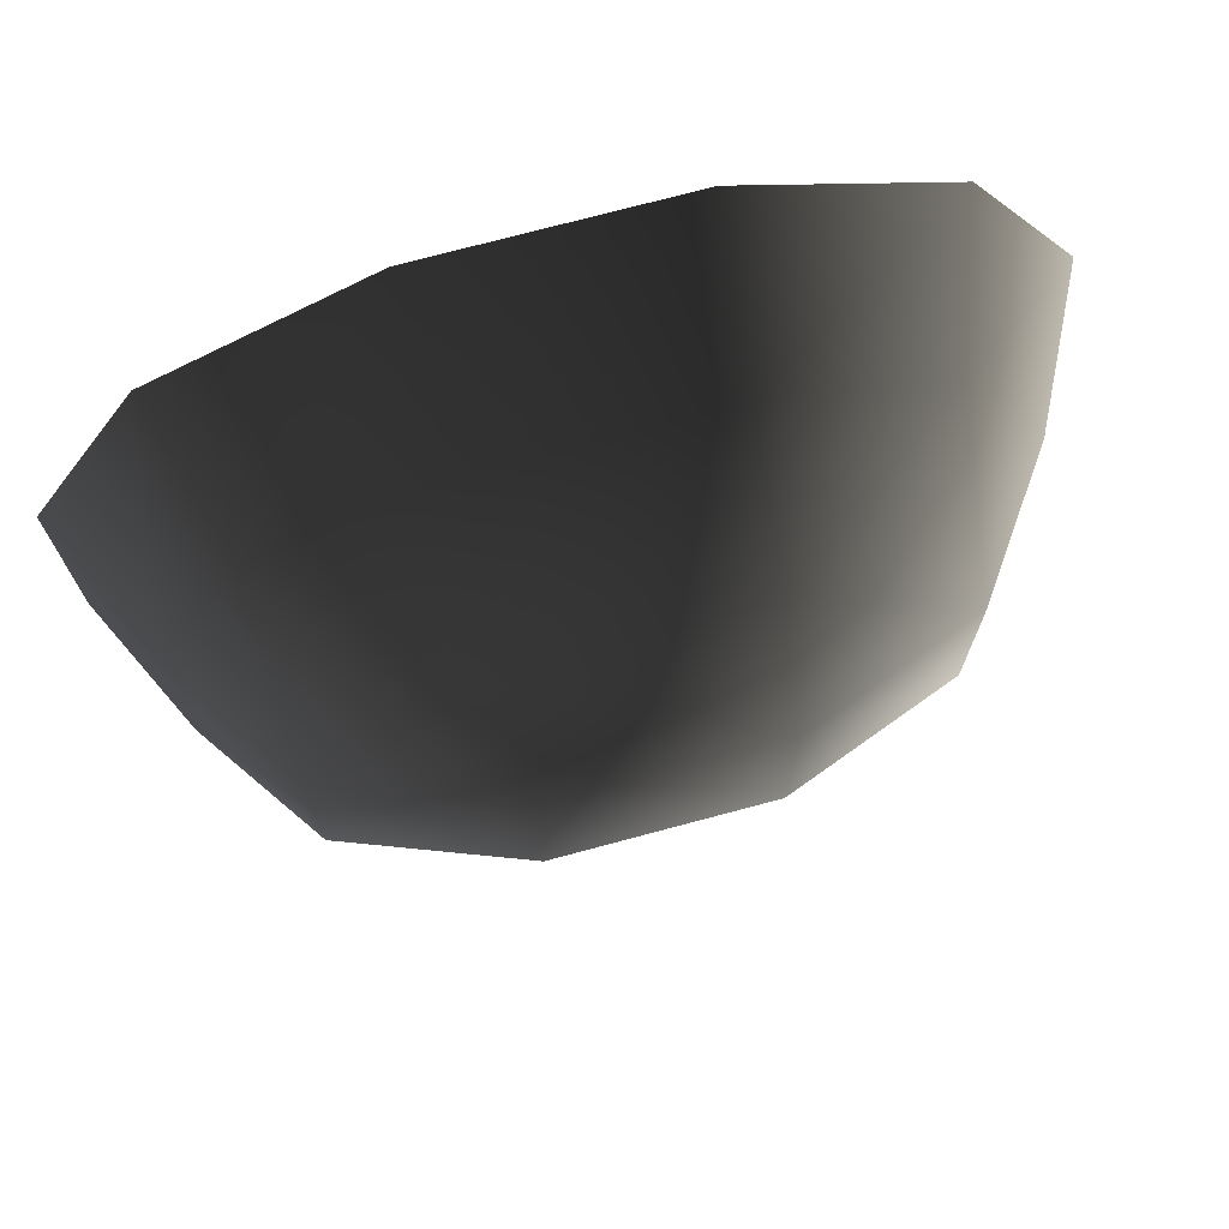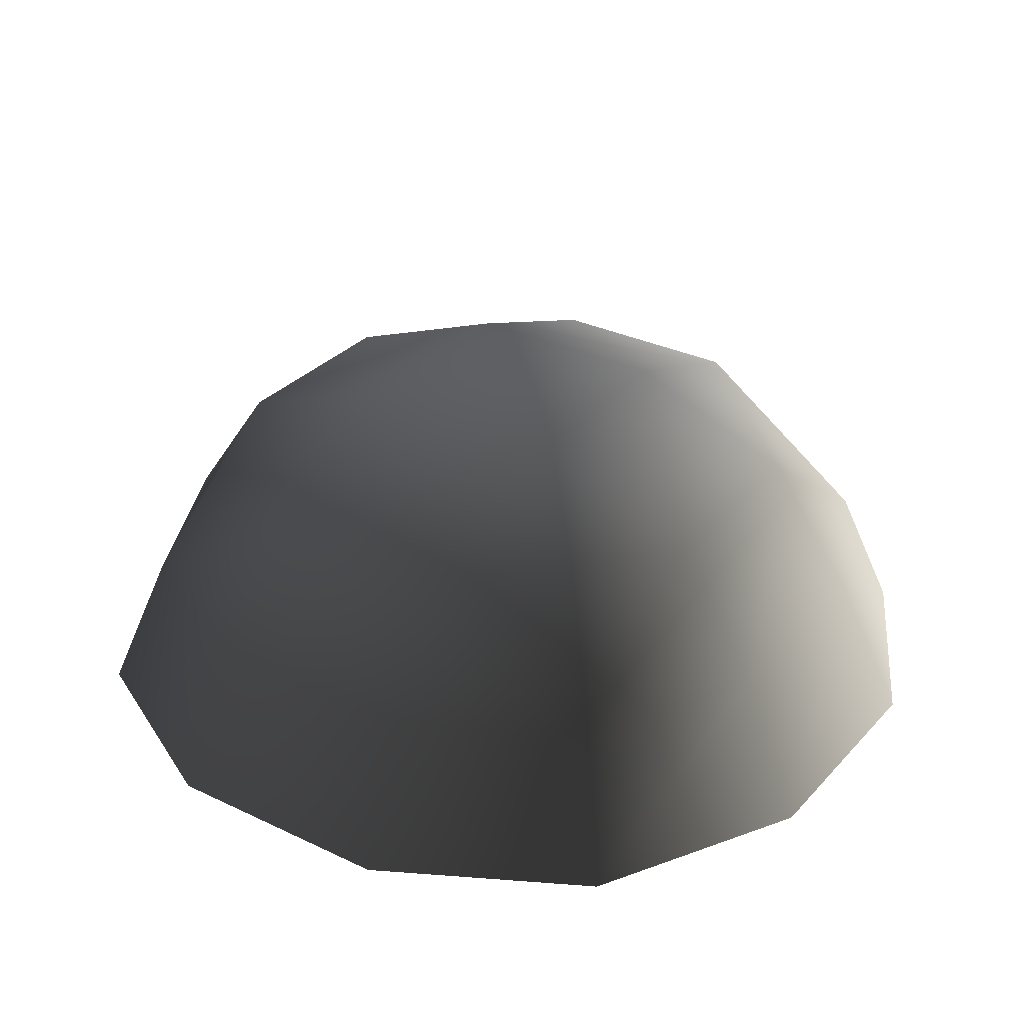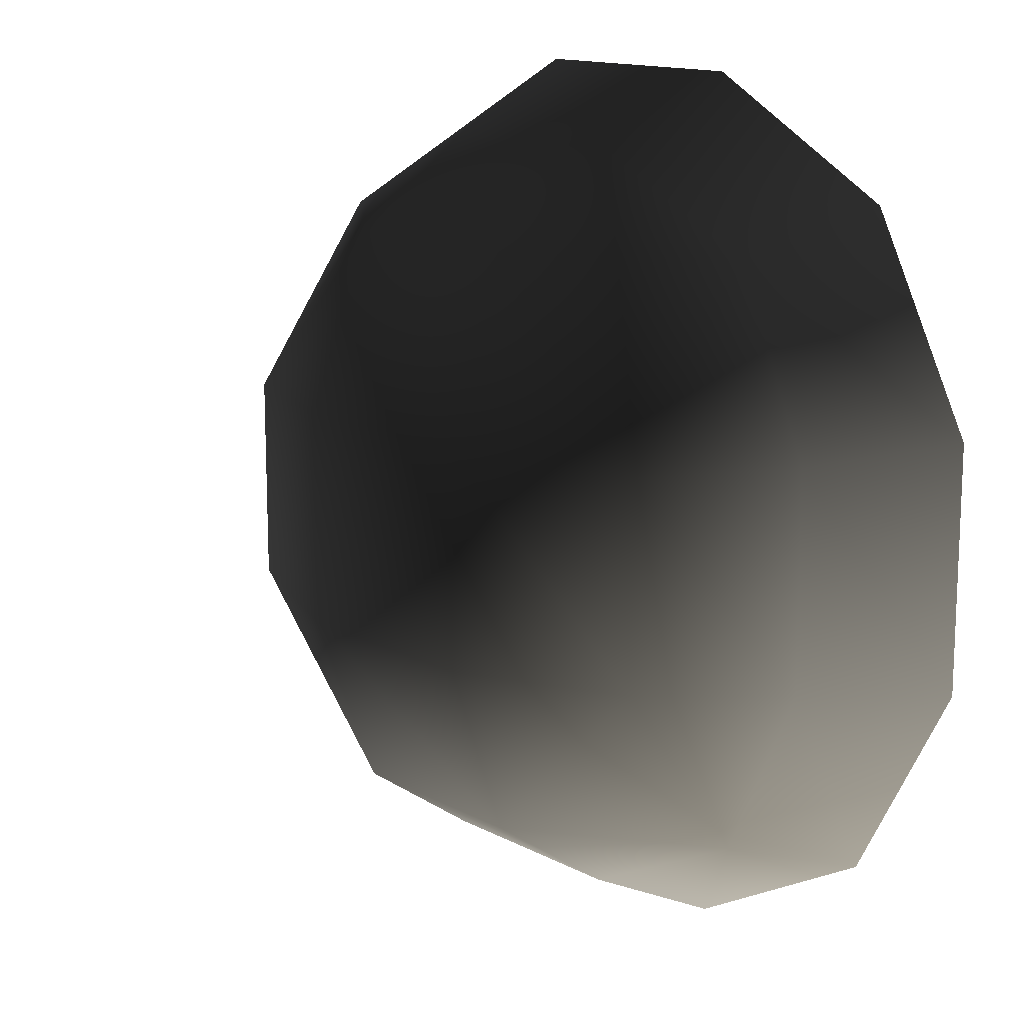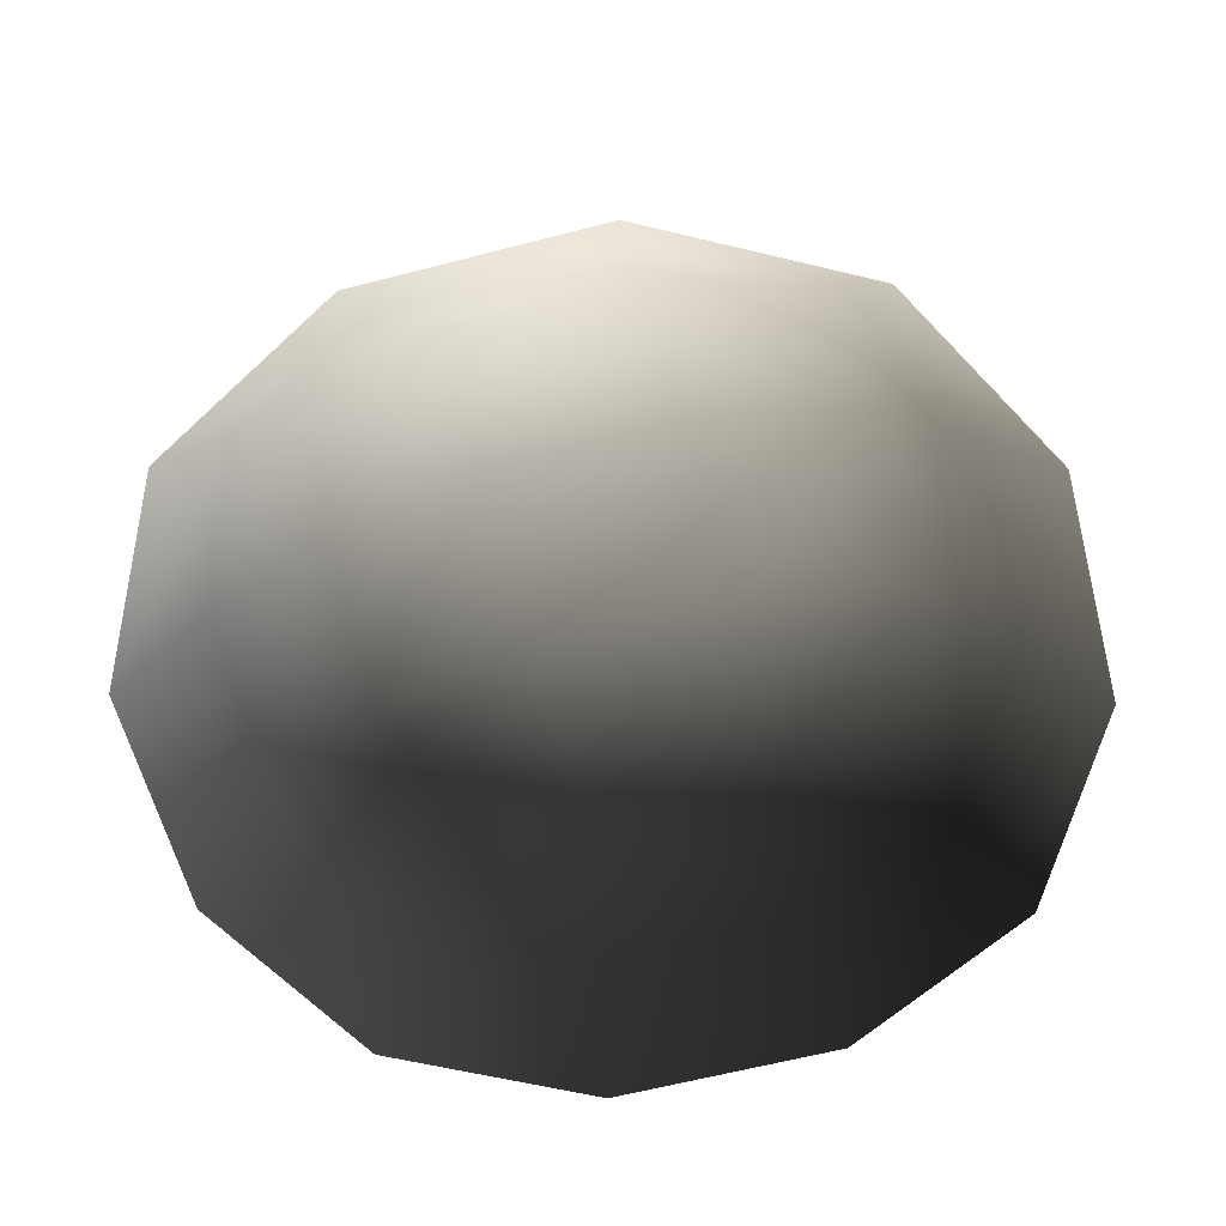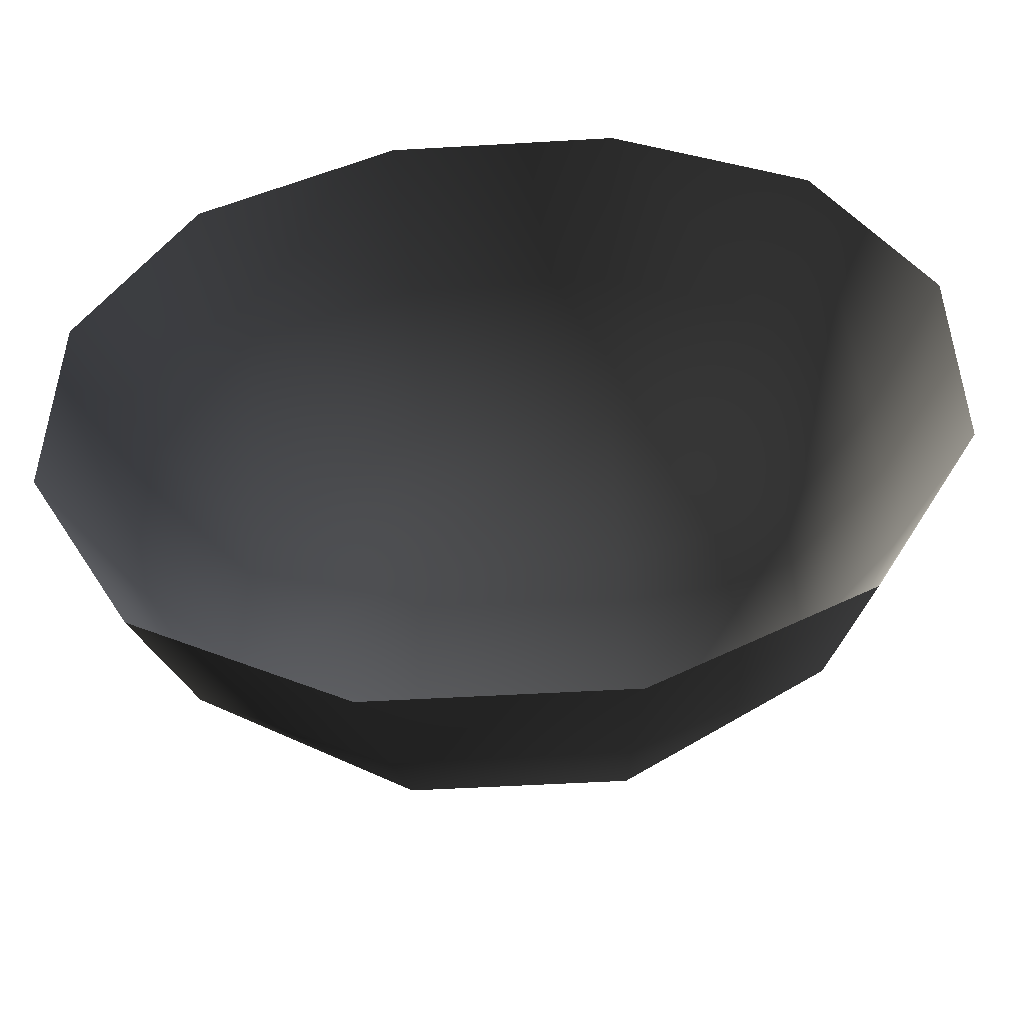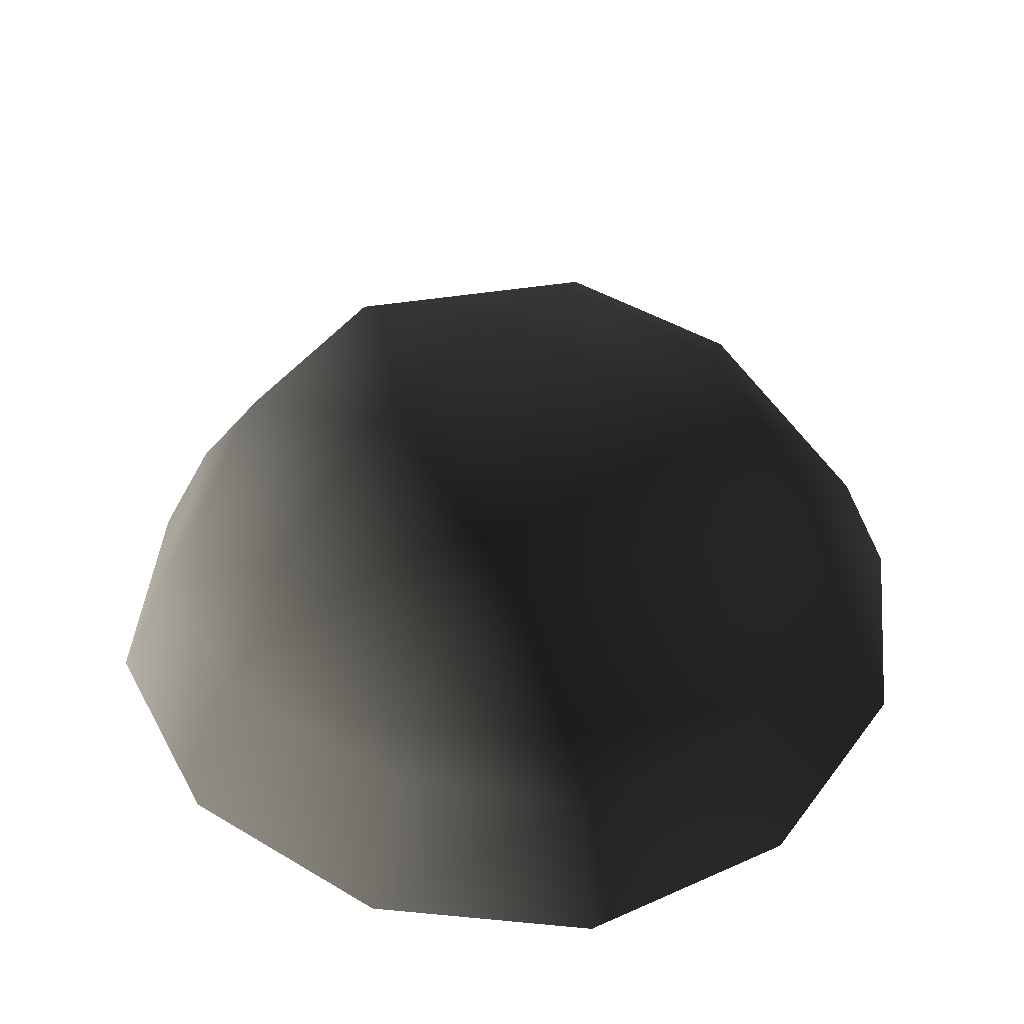
<metadata>
{"format":"obj","ext":"obj","renderer":"f3d","projection":"perspective","resolution":1024,"background":"white","views":[{"elev":73.5,"azim":-15.0,"up":"+Y"},{"elev":31.2,"azim":-145.7,"up":"+Z"},{"elev":14.2,"azim":49.3,"up":"+Y"},{"elev":-61.8,"azim":14.8,"up":"+Z"},{"elev":-50.4,"azim":-176.3,"up":"+Y"},{"elev":45.2,"azim":34.5,"up":"+Z"}]}
</metadata>
<code>
v -5.014 1.795 2.028
v -5.025 5.025 -0.3002
v -1.795 5.014 2.028
v -1.9 6.545 -0.1941
v 1.9 6.545 -0.1941
v 1.795 5.014 2.028
v 1.902 1.902 3.178
v -1.902 1.902 3.178
v 1.902 -1.902 3.178
v -1.902 -1.902 3.178
v 1.795 -5.014 2.028
v -1.795 -5.014 2.028
v 5.014 -1.795 2.028
v 5.025 -5.025 -0.3002
v 5.014 1.795 2.028
v 5.025 5.025 -0.3002
v -5.014 -1.795 2.028
v -6.545 1.9 -0.1941
v -6.545 -1.9 -0.1941
v -7.74 2.142 -2.693
v -7.74 -2.142 -2.693
v -5.025 -5.025 -0.3002
v -5.771 -5.771 -2.722
v 6.545 -1.9 -0.1941
v 6.545 1.9 -0.1941
v 7.74 -2.142 -2.693
v 7.74 2.142 -2.693
v 5.771 5.771 -2.722
v -1.9 -6.545 -0.1941
v 1.9 -6.545 -0.1941
v -2.142 -7.74 -2.693
v 2.142 -7.74 -2.693
v 5.771 -5.771 -2.722
v 2.142 7.74 -2.693
v -2.142 7.74 -2.693
v -5.771 5.771 -2.722
g Rock_single_t1(Clone)_35264_556
f 1 3 2
f 4 2 3
f 3 5 4
f 3 6 5
f 7 6 3
f 7 3 8
f 8 3 1
f 9 7 8
f 9 8 10
f 10 8 1
f 11 9 10
f 11 10 12
f 13 7 9
f 9 11 13
f 13 11 14
f 13 15 7
f 7 15 6
f 6 15 16
f 5 6 16
f 10 17 12
f 10 1 17
f 17 1 18
f 17 18 19
f 19 18 20
f 19 20 21
f 22 12 17
f 22 19 21
f 19 22 17
f 22 21 23
f 15 13 24
f 24 13 14
f 15 24 25
f 25 16 15
f 25 24 26
f 25 26 27
f 16 25 27
f 16 27 28
f 29 22 23
f 29 12 22
f 11 12 29
f 11 29 30
f 30 29 31
f 29 23 31
f 30 31 32
f 30 14 11
f 14 30 32
f 14 32 33
f 24 33 26
f 24 14 33
f 5 28 34
f 4 5 34
f 4 34 35
f 2 4 35
f 2 35 36
f 5 16 28
f 18 2 36
f 18 36 20
f 18 1 2

</code>
